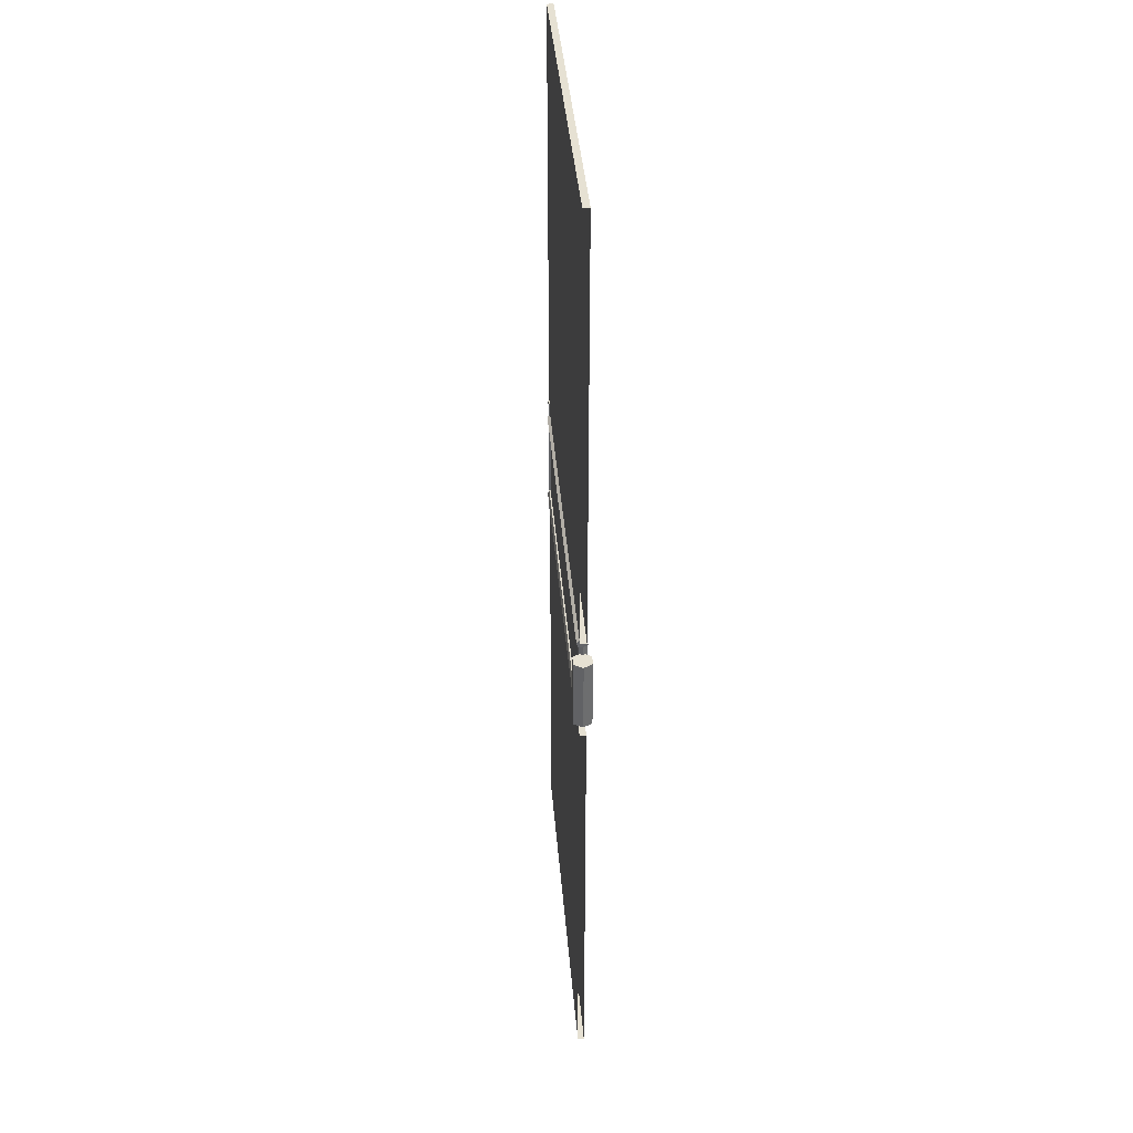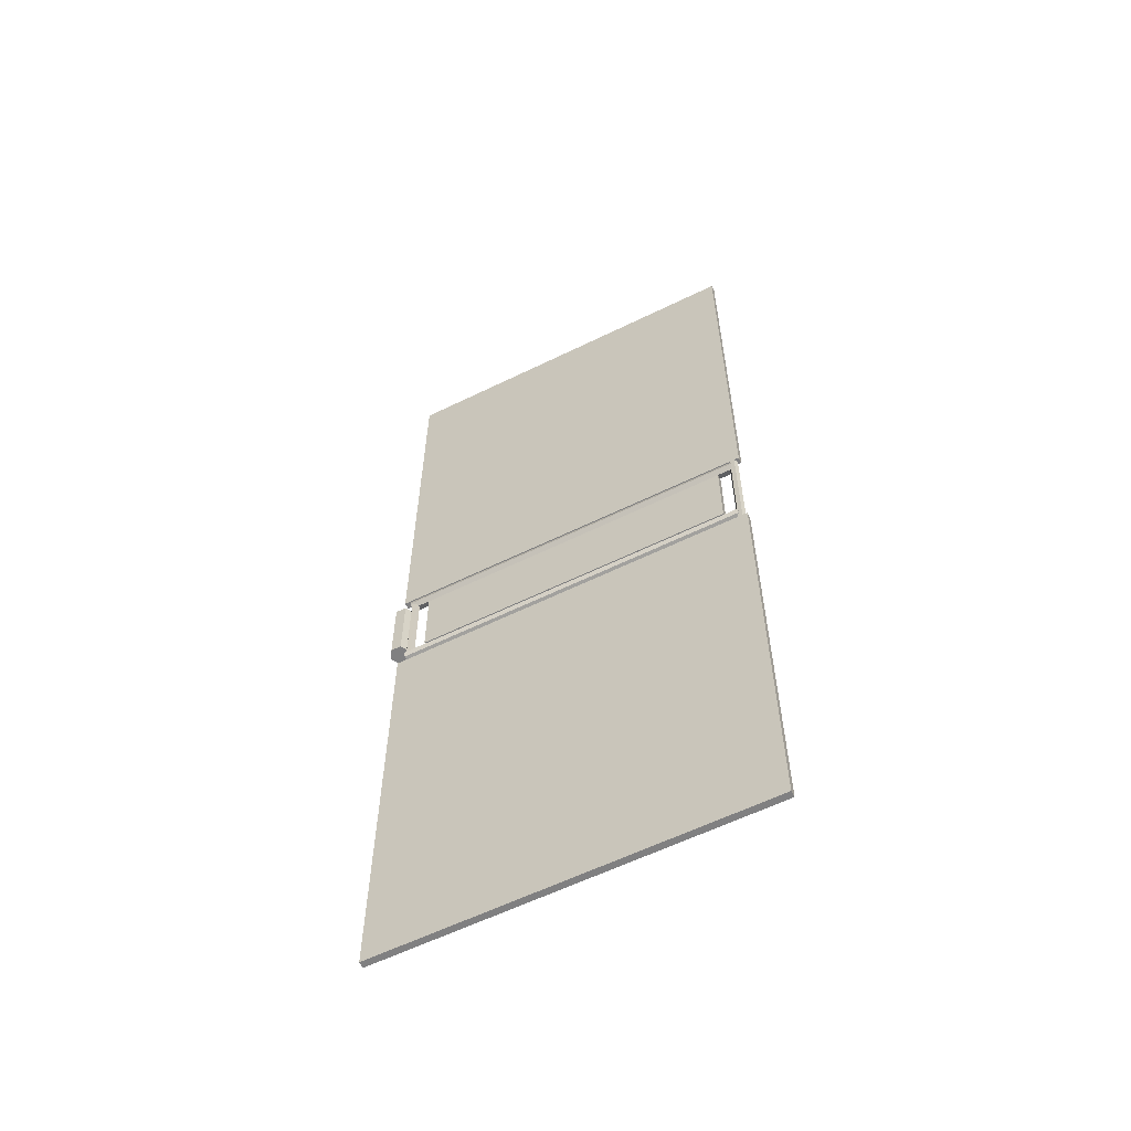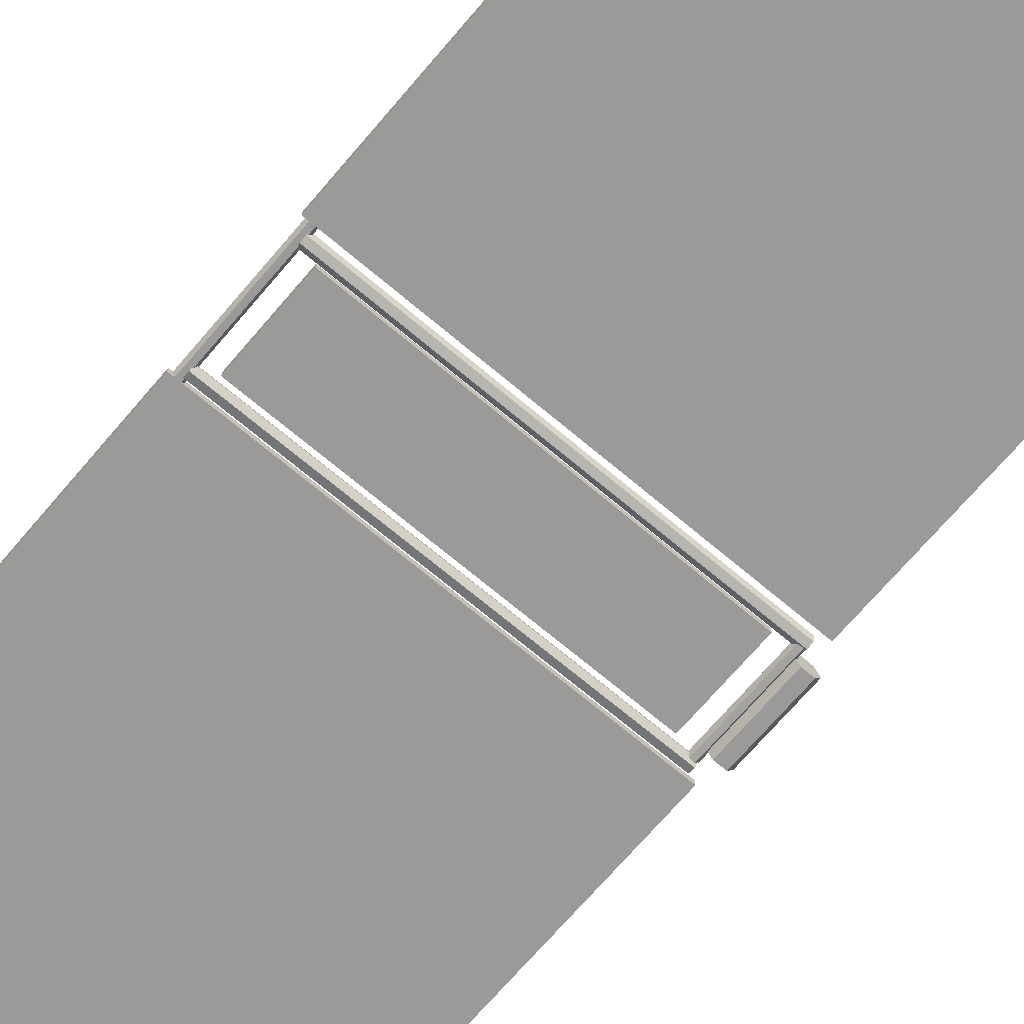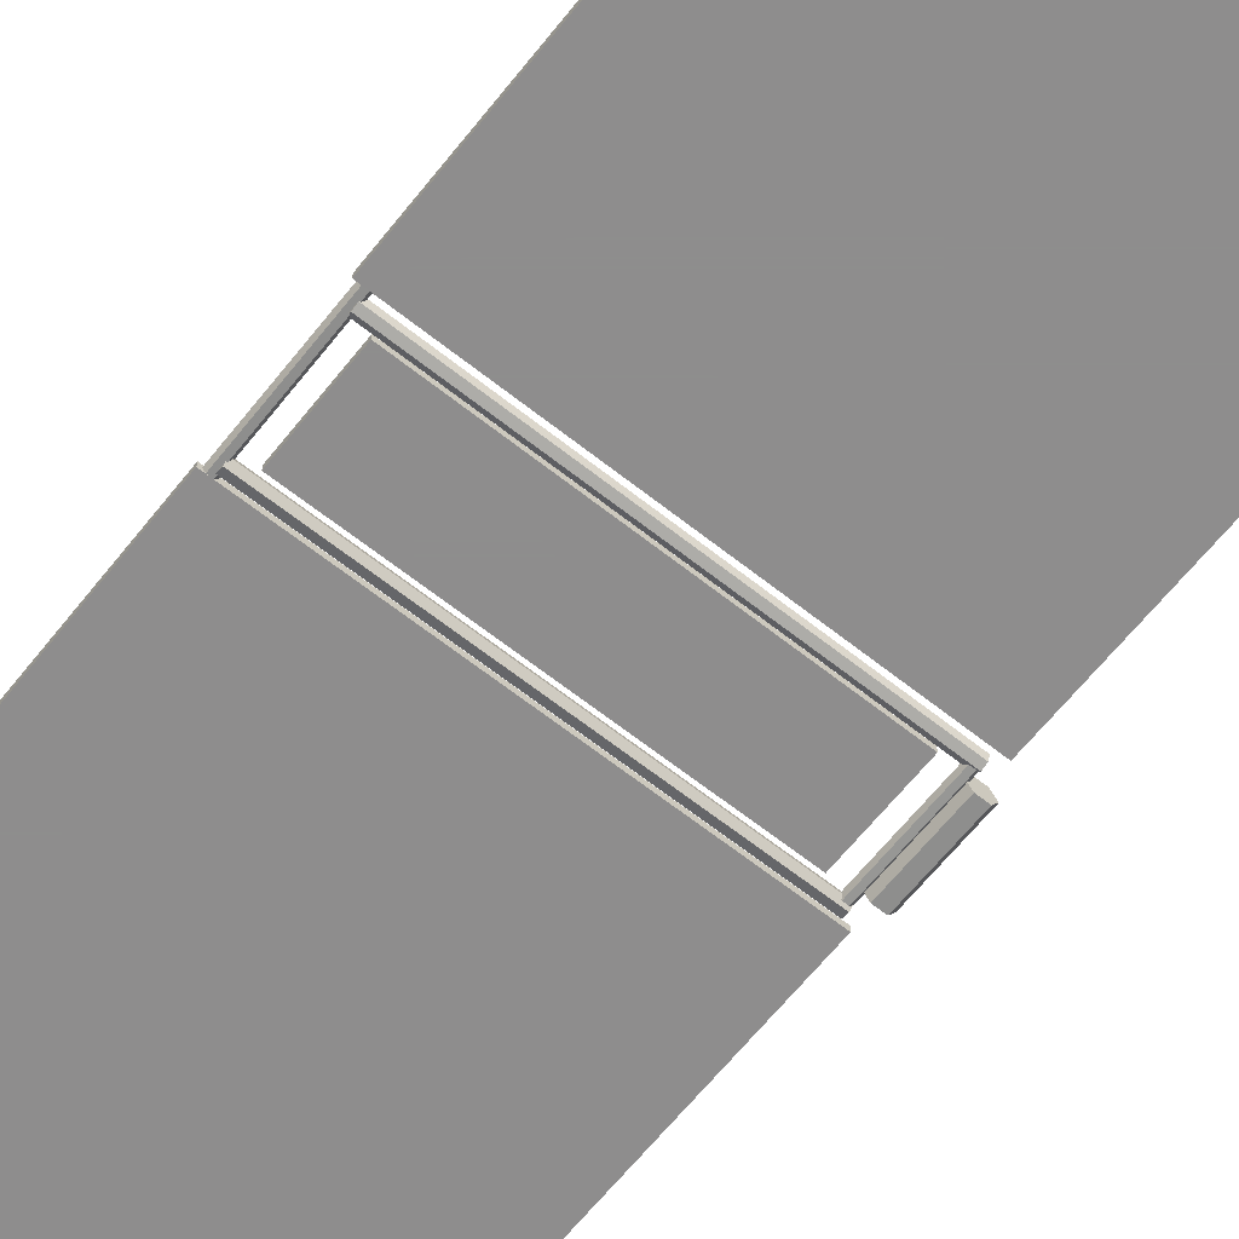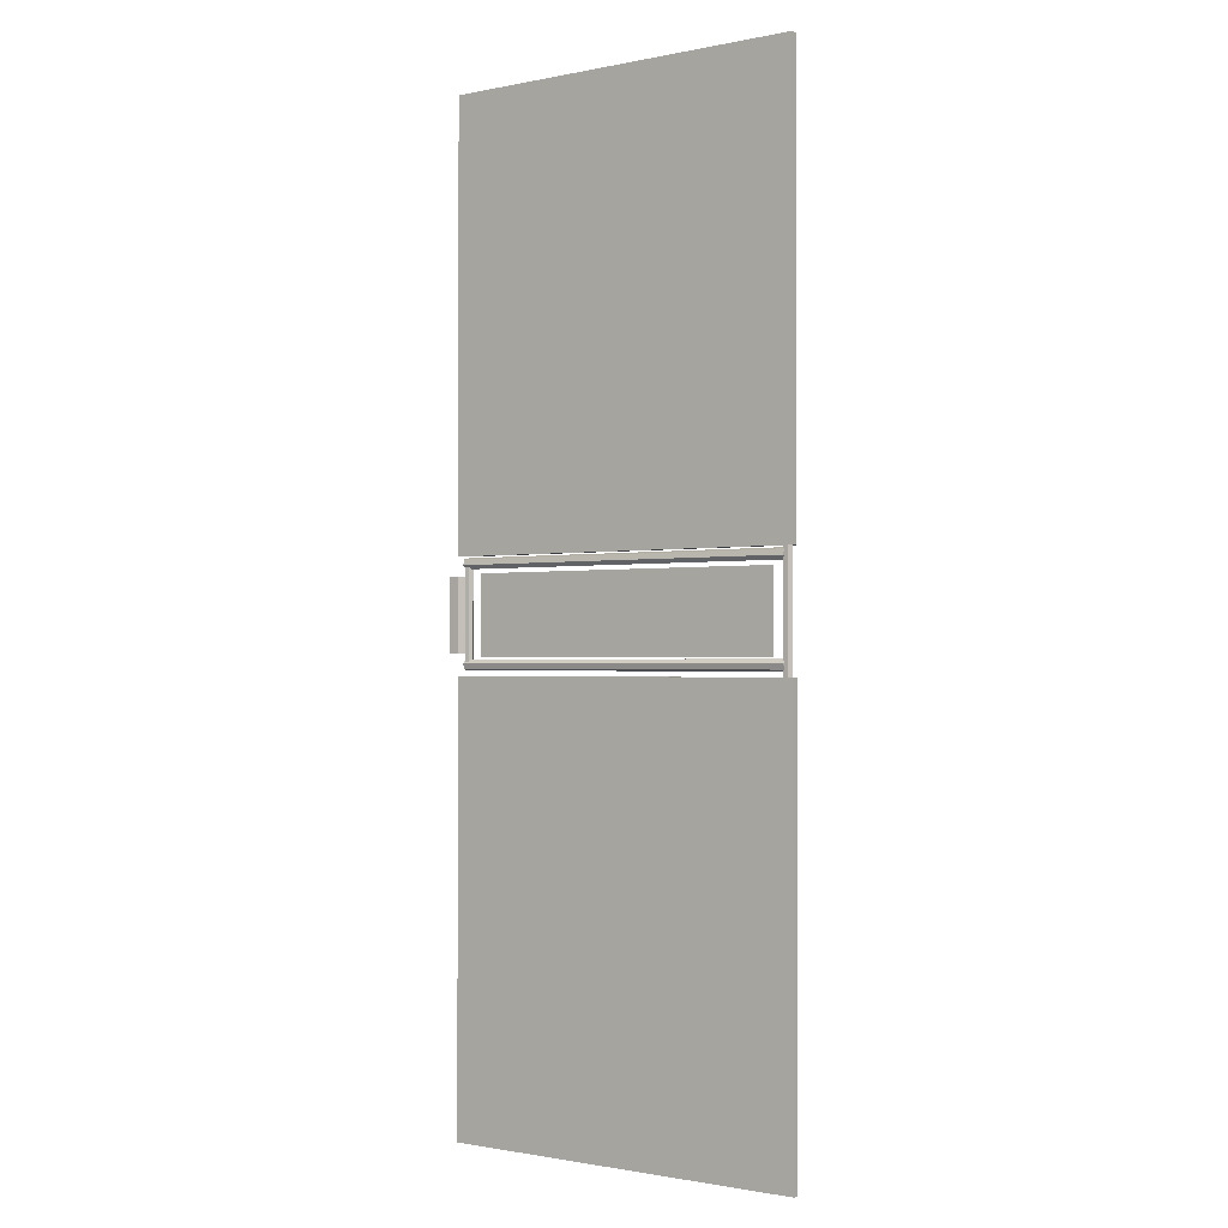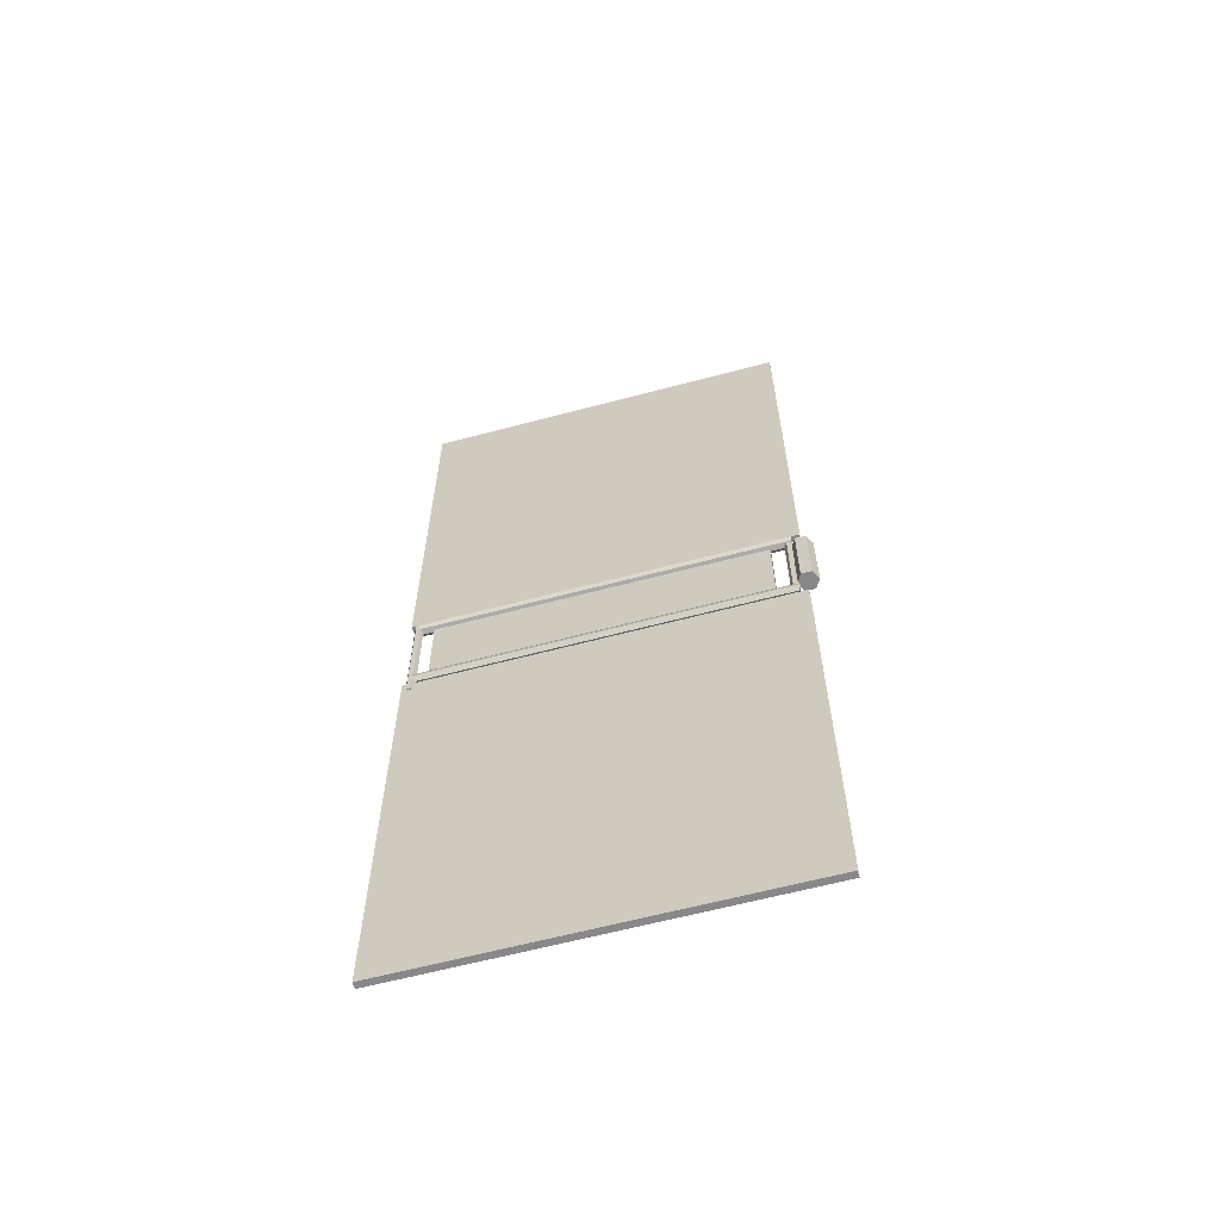
<metadata>
{"format":"obj","ext":"obj","renderer":"f3d","projection":"perspective","resolution":1024,"background":"white","views":[{"elev":38.8,"azim":-94.6,"up":"+Z"},{"elev":-60.1,"azim":26.6,"up":"+Z"},{"elev":-69.3,"azim":139.7,"up":"+Y"},{"elev":-64.7,"azim":141.4,"up":"+Y"},{"elev":-1.2,"azim":36.5,"up":"+Z"},{"elev":-62.8,"azim":-165.0,"up":"+Z"}]}
</metadata>
<code>
v -144.9 1.021 16.12
v -144.9 1.021 16.12
v -12.81 1.021 -16.42
v -12.81 1.021 -16.42
v -144.9 1.021 -16.42
v -12.81 1.021 16.12
v -156.7 1.021 -204.5
v -156.7 1.021 -204.5
v -3.155 1.021 -23.56
v -3.155 1.021 -23.56
v -3.154 1.021 -204.5
v -156.7 1.021 -23.56
v -156.7 1.02 203.8
v -156.7 1.02 203.8
v -3.155 1.021 22.92
v -3.155 1.021 22.92
v -156.7 1.021 22.92
v -3.155 1.021 203.8
v -144.9 1.021 -16.42
v -144.9 1.021 -16.42
v -12.81 -1.605 -16.42
v -12.81 -1.605 -16.42
v -144.9 -1.605 -16.42
v -12.81 1.021 -16.42
v -144.9 1.021 16.12
v -144.9 1.021 16.12
v -144.9 -1.605 -16.42
v -144.9 -1.605 -16.42
v -144.9 -1.605 16.12
v -144.9 1.021 -16.42
v -12.81 -1.605 16.12
v -12.81 -1.605 16.12
v -144.9 1.021 16.12
v -144.9 1.021 16.12
v -144.9 -1.605 16.12
v -12.81 1.021 16.12
v -12.81 -1.605 -16.42
v -12.81 -1.605 -16.42
v -12.81 1.021 16.12
v -12.81 1.021 16.12
v -12.81 -1.605 16.12
v -12.81 1.021 -16.42
v -12.81 -1.605 -16.42
v -12.81 -1.605 -16.42
v -144.9 -1.605 16.12
v -144.9 -1.605 16.12
v -144.9 -1.605 -16.42
v -12.81 -1.605 16.12
v -3.154 -1.605 -23.56
v -3.154 -1.605 -23.56
v -156.7 -1.605 -204.5
v -156.7 -1.605 -204.5
v -3.154 -1.605 -204.5
v -156.7 -1.605 -23.56
v -3.154 -1.605 22.92
v -3.154 -1.605 22.92
v -156.7 -1.605 203.8
v -156.7 -1.605 203.8
v -156.7 -1.605 22.92
v -3.154 -1.605 203.8
v -3.154 -1.605 -204.5
v -3.154 -1.605 -204.5
v -3.155 1.021 -23.56
v -3.155 1.021 -23.56
v -3.154 -1.605 -23.56
v -3.154 1.021 -204.5
v -156.7 1.021 -204.5
v -156.7 1.021 -204.5
v -3.154 -1.605 -204.5
v -3.154 -1.605 -204.5
v -156.7 -1.605 -204.5
v -3.154 1.021 -204.5
v -3.154 -1.605 203.8
v -3.154 -1.605 203.8
v -156.7 1.02 203.8
v -156.7 1.02 203.8
v -156.7 -1.605 203.8
v -3.155 1.021 203.8
v -3.154 -1.605 22.92
v -3.154 -1.605 22.92
v -3.155 1.021 203.8
v -3.155 1.021 203.8
v -3.154 -1.605 203.8
v -3.155 1.021 22.92
v -3.154 -1.605 -23.56
v -3.154 -1.605 -23.56
v -156.7 1.021 -23.56
v -156.7 1.021 -23.56
v -156.7 -1.605 -23.56
v -3.155 1.021 -23.56
v -156.7 1.021 22.92
v -156.7 1.021 22.92
v -3.154 -1.605 22.92
v -3.154 -1.605 22.92
v -156.7 -1.605 22.92
v -3.155 1.021 22.92
v -5.248 -1.543 -27.77
v -7.973 -0.005591 -27.77
v -7.061 -1.549 -27.77
v -4.346 0.005598 -27.77
v -7.071 1.543 -27.77
v -5.258 1.549 -27.77
v -7.973 -0.005576 27.77
v -7.973 -0.005576 27.77
v -5.248 -1.543 27.77
v -5.248 -1.543 27.77
v -7.061 -1.549 27.77
v -4.346 0.005612 27.77
v -4.346 0.005612 27.77
v -7.071 1.543 27.77
v -5.258 1.549 27.77
v -7.061 -1.549 27.77
v -7.061 -1.549 27.77
v -5.248 -1.543 -27.77
v -5.248 -1.543 -27.77
v -7.061 -1.549 -27.77
v -5.248 -1.543 27.77
v -4.346 0.005612 27.77
v -4.346 0.005612 27.77
v -5.258 1.549 -27.77
v -5.258 1.549 -27.77
v -4.346 0.005598 -27.77
v -5.258 1.549 27.77
v -5.248 -1.543 27.77
v -5.248 -1.543 27.77
v -4.346 0.005598 -27.77
v -4.346 0.005598 -27.77
v -5.248 -1.543 -27.77
v -4.346 0.005612 27.77
v -7.973 -0.005591 -27.77
v -7.973 -0.005591 -27.77
v -7.061 -1.549 27.77
v -7.061 -1.549 27.77
v -7.061 -1.549 -27.77
v -7.973 -0.005576 27.77
v -5.258 1.549 -27.77
v -5.258 1.549 -27.77
v -7.071 1.543 27.77
v -7.071 1.543 27.77
v -7.071 1.543 -27.77
v -5.258 1.549 27.77
v -7.071 1.543 -27.77
v -7.071 1.543 -27.77
v -7.973 -0.005576 27.77
v -7.973 -0.005576 27.77
v -7.973 -0.005591 -27.77
v -7.071 1.543 27.77
v -153.2 1.109 18.69
v -153.2 1.109 18.69
v -153.9 -0.5329 -18.69
v -153.9 -0.5329 -18.69
v -153.9 -0.5329 18.69
v -153.2 1.109 -18.69
v -153.9 -0.5329 18.69
v -153.9 -0.5329 18.69
v -152.8 -1.961 -18.69
v -152.8 -1.961 -18.69
v -152.8 -1.961 18.69
v -153.9 -0.5329 -18.69
v -152.8 -1.961 -18.69
v -152.8 -1.961 -18.69
v -151 -1.747 18.69
v -151 -1.747 18.69
v -152.8 -1.961 18.69
v -151 -1.747 -18.69
v -150.3 -0.1058 -18.69
v -150.3 -0.1058 -18.69
v -151 -1.747 18.69
v -151 -1.747 18.69
v -151 -1.747 -18.69
v -150.3 -0.1058 18.69
v -151.4 1.322 -18.69
v -151.4 1.322 -18.69
v -150.3 -0.1058 18.69
v -150.3 -0.1058 18.69
v -150.3 -0.1058 -18.69
v -151.4 1.322 18.69
v -151.4 1.322 18.69
v -151.4 1.322 18.69
v -153.2 1.109 -18.69
v -153.2 1.109 -18.69
v -153.2 1.109 18.69
v -151.4 1.322 -18.69
v -153.5 -0.7023 -17.04
v -153.5 -0.7023 -17.04
v -153.5 -0.7023 -17.04
v -153.5 -1.726 -20.87
v -153.5 -1.726 -20.87
v -153.5 -2.313 -18.65
v -153.5 0.4938 -21.46
v -153.5 0.4938 -21.46
v -153.5 0.4938 -21.46
v -153.5 1.517 -17.63
v -153.5 1.517 -17.63
v -153.5 2.105 -19.85
v -153.5 -1.726 21.73
v -153.5 -1.726 21.73
v -153.5 -0.7024 17.9
v -153.5 -0.7024 17.9
v -153.5 -0.7024 17.9
v -153.5 -2.313 19.51
v -153.5 0.4938 22.32
v -153.5 0.4938 22.32
v -153.5 0.4938 22.32
v -153.5 1.517 18.49
v -153.5 1.517 18.49
v -153.5 2.105 20.71
v -6.647 -1.727 -20.85
v -6.647 -1.727 -20.85
v -6.646 -0.704 -17.02
v -6.646 -0.704 -17.02
v -6.646 -0.704 -17.02
v -6.647 -2.315 -18.64
v -6.647 0.4921 -21.44
v -6.647 0.4921 -21.44
v -6.647 0.4921 -21.44
v -6.647 1.516 -17.61
v -6.647 1.516 -17.61
v -6.647 2.103 -19.83
v -6.646 -0.704 17.92
v -6.646 -0.704 17.92
v -6.646 -0.704 17.92
v -6.647 -1.727 21.75
v -6.647 -1.727 21.75
v -6.646 -2.315 19.53
v -6.649 0.4921 22.34
v -6.649 0.4921 22.34
v -6.649 0.4921 22.34
v -6.646 1.516 18.5
v -6.646 1.516 18.5
v -6.646 2.103 20.72
v -6.647 2.103 -19.83
v -6.647 2.103 -19.83
v -153.5 1.517 -17.63
v -153.5 1.517 -17.63
v -6.647 1.516 -17.61
v -153.5 2.105 -19.85
v -6.646 -0.704 -17.02
v -6.646 -0.704 -17.02
v -153.5 -2.313 -18.65
v -153.5 -2.313 -18.65
v -6.647 -2.315 -18.64
v -153.5 -0.7023 -17.04
v -153.5 -0.7024 17.9
v -153.5 -0.7024 17.9
v -6.646 1.516 18.5
v -6.646 1.516 18.5
v -6.646 -0.704 17.92
v -153.5 1.517 18.49
v -6.647 1.516 -17.61
v -6.647 1.516 -17.61
v -153.5 -0.7023 -17.04
v -153.5 -0.7023 -17.04
v -6.646 -0.704 -17.02
v -153.5 1.517 -17.63
v -153.5 -2.313 19.51
v -153.5 -2.313 19.51
v -6.646 -0.704 17.92
v -6.646 -0.704 17.92
v -6.646 -2.315 19.53
v -153.5 -0.7024 17.9
v -153.5 0.4938 -21.46
v -153.5 0.4938 -21.46
v -6.647 2.103 -19.83
v -6.647 2.103 -19.83
v -6.647 0.4921 -21.44
v -153.5 2.105 -19.85
v -153.5 -2.313 -18.65
v -153.5 -2.313 -18.65
v -6.647 -1.727 -20.85
v -6.647 -1.727 -20.85
v -6.647 -2.315 -18.64
v -153.5 -1.726 -20.87
v -153.5 -1.726 -20.87
v -153.5 -1.726 -20.87
v -6.647 0.4921 -21.44
v -6.647 0.4921 -21.44
v -6.647 -1.727 -20.85
v -153.5 0.4938 -21.46
v -6.647 -1.727 21.75
v -6.647 -1.727 21.75
v -153.5 -2.313 19.51
v -153.5 -2.313 19.51
v -6.646 -2.315 19.53
v -153.5 -1.726 21.73
v -153.5 1.517 18.49
v -153.5 1.517 18.49
v -6.646 2.103 20.72
v -6.646 2.103 20.72
v -6.646 1.516 18.5
v -153.5 2.105 20.71
v -6.649 0.4921 22.34
v -6.649 0.4921 22.34
v -153.5 -1.726 21.73
v -153.5 -1.726 21.73
v -6.647 -1.727 21.75
v -153.5 0.4938 22.32
v -6.646 2.103 20.72
v -6.646 2.103 20.72
v -153.5 0.4938 22.32
v -153.5 0.4938 22.32
v -6.649 0.4921 22.34
v -153.5 2.105 20.71
v -154.8 -3.652 -14.97
v -154.8 -3.652 -14.97
v -161.2 -0.0132 -14.97
v -161.2 -0.0132 -14.97
v -161.2 -0.0132 -14.97
v -159.1 -3.665 -14.97
v -152.7 0.01328 -14.97
v -152.7 0.01328 -14.97
v -152.7 0.01328 -14.97
v -159.1 3.652 -14.97
v -159.1 3.652 -14.97
v -154.8 3.665 -14.97
v -161.2 -0.01318 14.97
v -161.2 -0.01318 14.97
v -161.2 -0.01318 14.97
v -154.8 -3.652 14.97
v -154.8 -3.652 14.97
v -159.1 -3.665 14.97
v -152.7 0.0133 14.97
v -152.7 0.0133 14.97
v -152.7 0.0133 14.97
v -159.1 3.652 14.97
v -159.1 3.652 14.97
v -154.8 3.665 14.97
v -159.1 -3.665 14.97
v -159.1 -3.665 14.97
v -154.8 -3.652 -14.97
v -154.8 -3.652 -14.97
v -159.1 -3.665 -14.97
v -154.8 -3.652 14.97
v -152.7 0.0133 14.97
v -152.7 0.0133 14.97
v -154.8 3.665 -14.97
v -154.8 3.665 -14.97
v -152.7 0.01328 -14.97
v -154.8 3.665 14.97
v -154.8 -3.652 14.97
v -154.8 -3.652 14.97
v -152.7 0.01328 -14.97
v -152.7 0.01328 -14.97
v -154.8 -3.652 -14.97
v -152.7 0.0133 14.97
v -161.2 -0.0132 -14.97
v -161.2 -0.0132 -14.97
v -159.1 -3.665 14.97
v -159.1 -3.665 14.97
v -159.1 -3.665 -14.97
v -161.2 -0.01318 14.97
v -154.8 3.665 -14.97
v -154.8 3.665 -14.97
v -159.1 3.652 14.97
v -159.1 3.652 14.97
v -159.1 3.652 -14.97
v -154.8 3.665 14.97
v -159.1 3.652 -14.97
v -159.1 3.652 -14.97
v -161.2 -0.01318 14.97
v -161.2 -0.01318 14.97
v -161.2 -0.0132 -14.97
v -159.1 3.652 14.97
f 1 3 5
f 2 6 4
f 8 10 11
f 12 9 7
f 13 15 17
f 14 18 16
f 20 22 23
f 19 24 21
f 25 27 29
f 26 30 28
f 32 34 35
f 36 33 31
f 37 39 41
f 42 40 38
f 43 45 47
f 48 46 44
f 49 51 53
f 50 54 52
f 56 58 59
f 60 57 55
f 62 64 65
f 66 63 61
f 68 70 71
f 67 72 69
f 73 75 77
f 78 76 74
f 80 82 83
f 84 81 79
f 85 87 89
f 90 88 86
f 91 93 95
f 92 96 94
f 97 98 99
f 100 98 97
f 100 101 98
f 102 101 100
f 104 106 107
f 103 108 105
f 110 109 104
f 110 111 109
f 112 114 116
f 117 115 113
f 118 120 122
f 123 121 119
f 125 127 128
f 129 126 124
f 131 133 134
f 130 135 132
f 137 139 140
f 136 141 138
f 143 145 146
f 142 147 144
f 149 151 152
f 148 153 150
f 154 156 158
f 155 159 157
f 161 163 164
f 165 162 160
f 166 168 170
f 167 171 169
f 173 175 176
f 172 177 174
f 178 180 182
f 179 183 181
f 185 187 189
f 186 192 188
f 193 190 184
f 194 195 191
f 197 199 201
f 203 198 196
f 204 206 200
f 207 205 202
f 209 211 213
f 214 210 208
f 216 218 212
f 219 217 215
f 220 223 225
f 221 227 224
f 229 226 222
f 230 231 228
f 232 234 236
f 233 237 235
f 239 241 242
f 238 243 240
f 245 247 248
f 249 246 244
f 250 252 254
f 251 255 253
f 256 258 260
f 261 259 257
f 263 265 266
f 267 264 262
f 268 270 272
f 273 271 269
f 274 276 278
f 279 277 275
f 281 283 284
f 280 285 282
f 286 288 290
f 291 289 287
f 292 294 296
f 293 297 295
f 299 301 302
f 298 303 300
f 305 307 309
f 310 306 304
f 311 313 308
f 315 314 312
f 318 320 321
f 316 322 319
f 325 323 317
f 326 327 324
f 329 331 332
f 333 330 328
f 335 337 338
f 339 336 334
f 340 342 344
f 345 343 341
f 347 349 350
f 346 351 348
f 353 355 356
f 352 357 354
f 359 361 362
f 358 363 360

</code>
